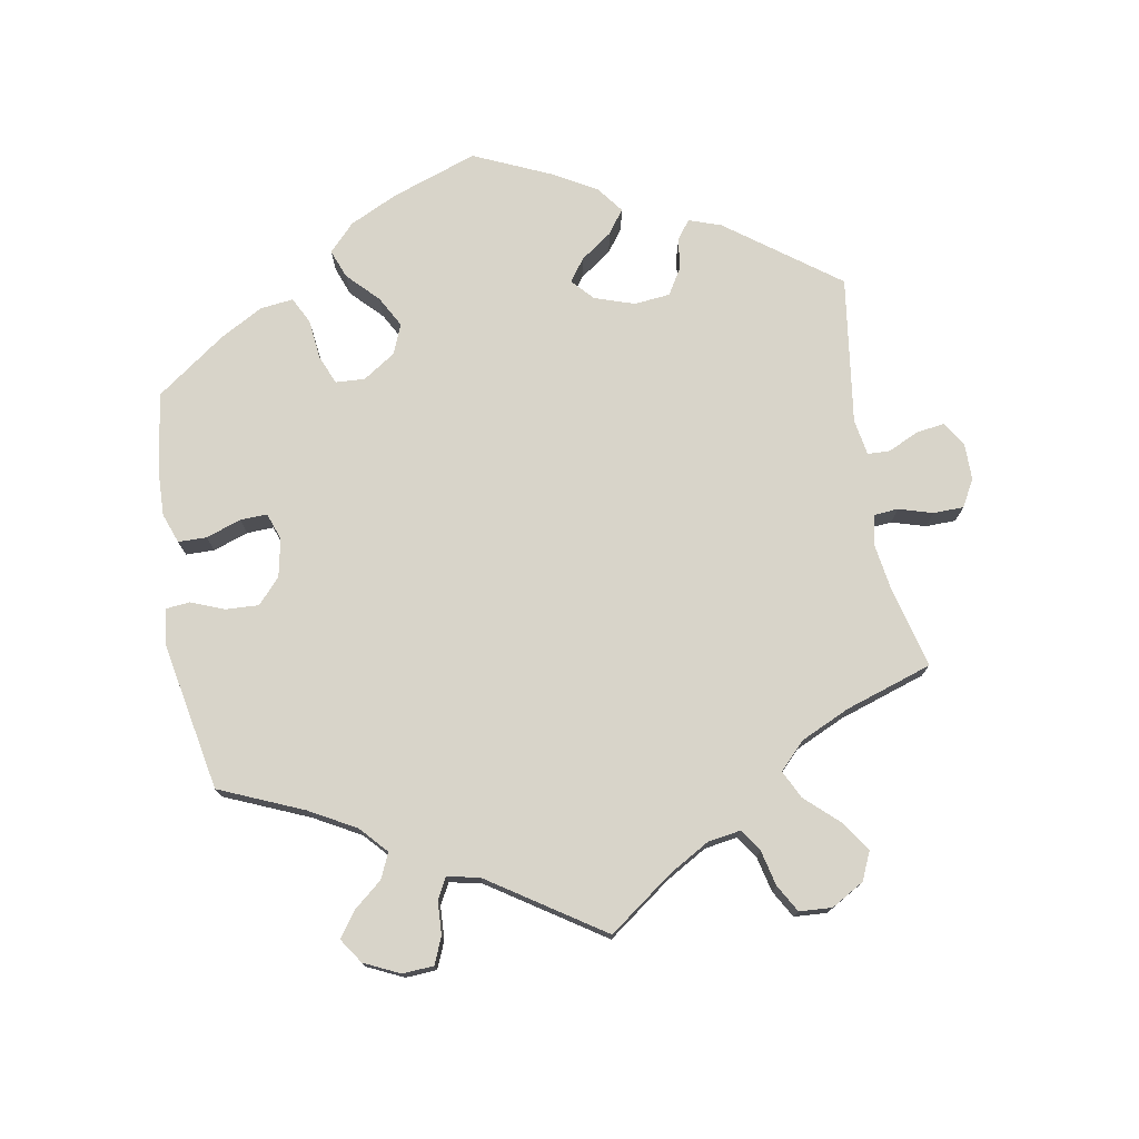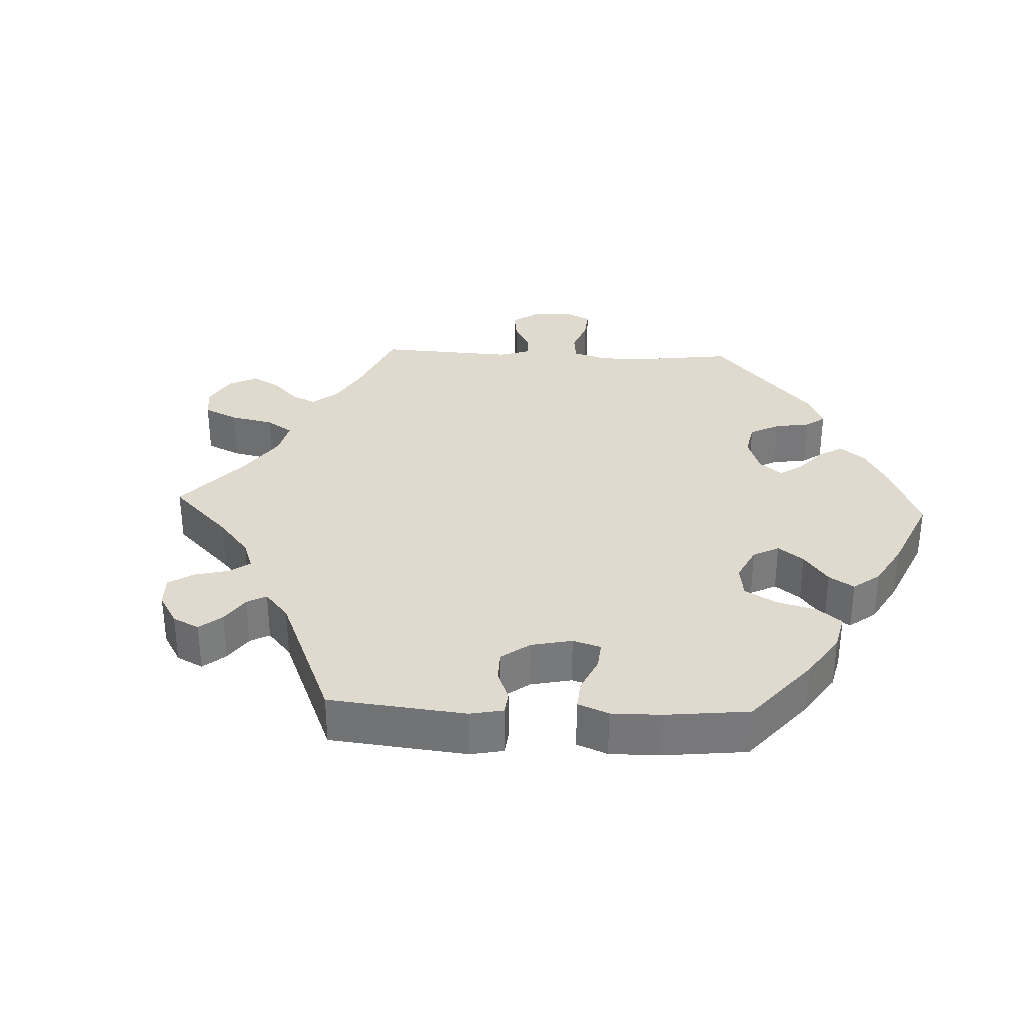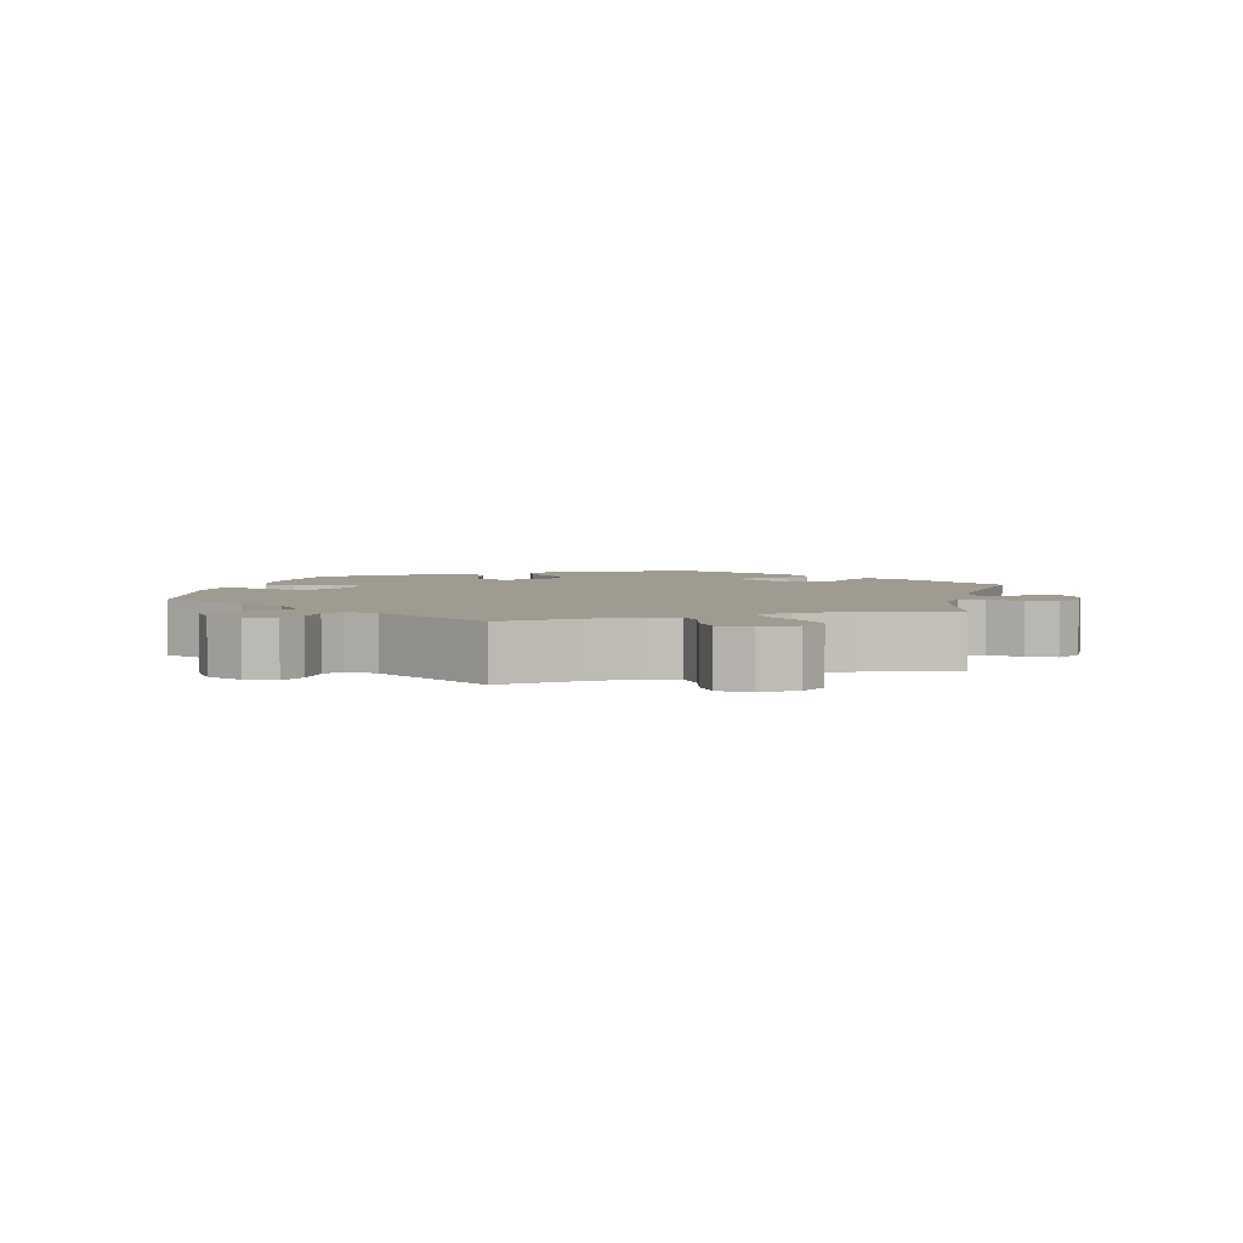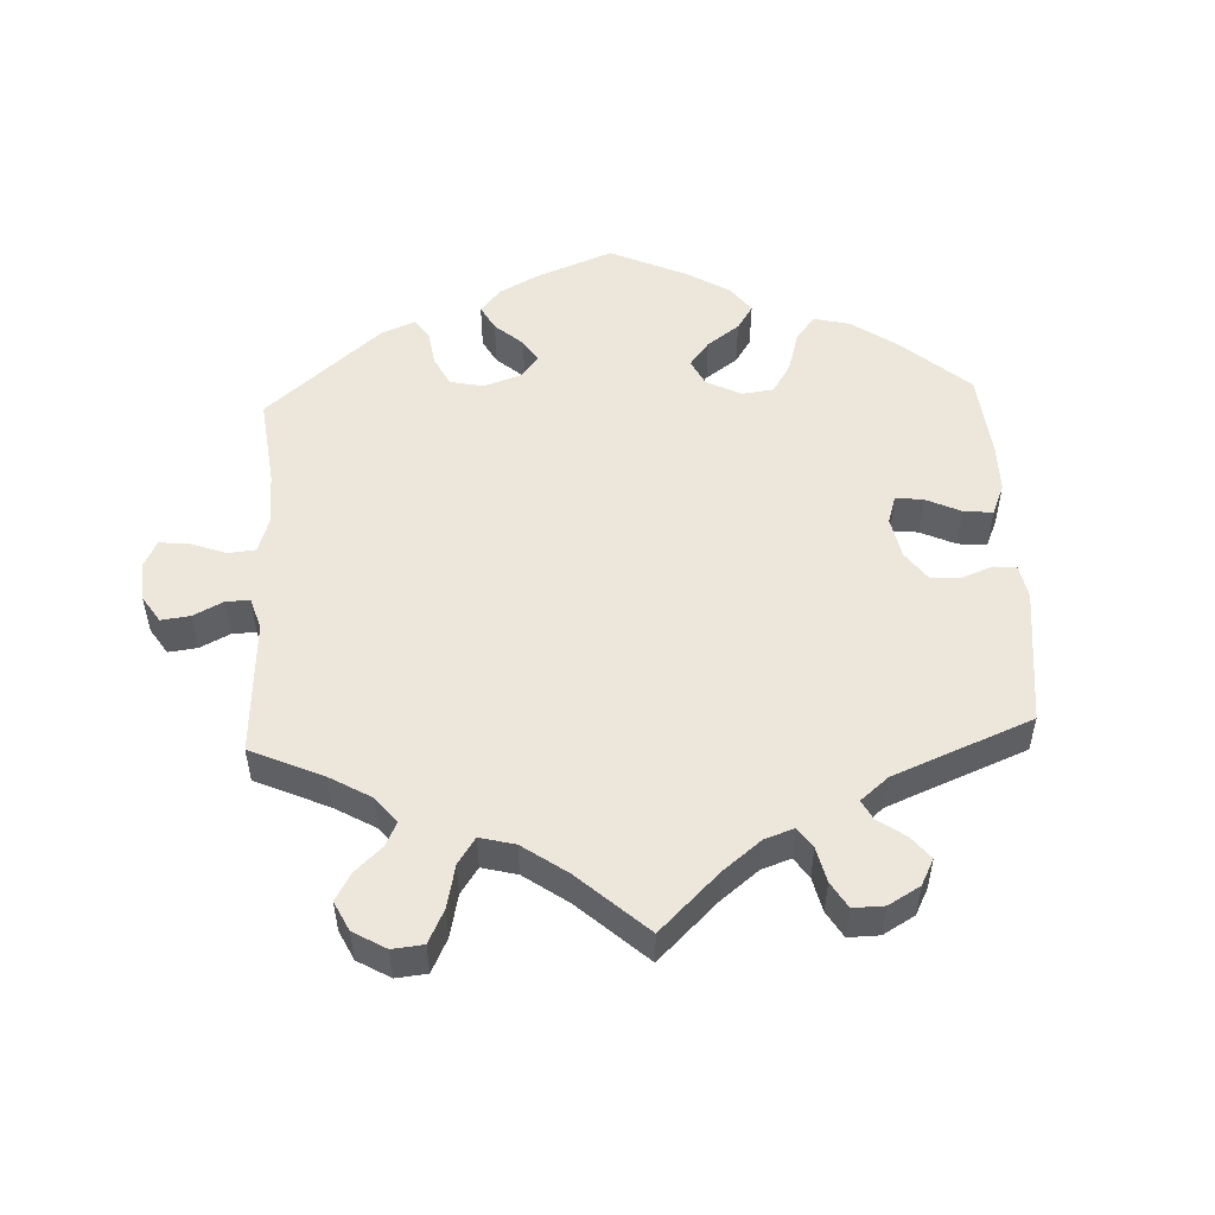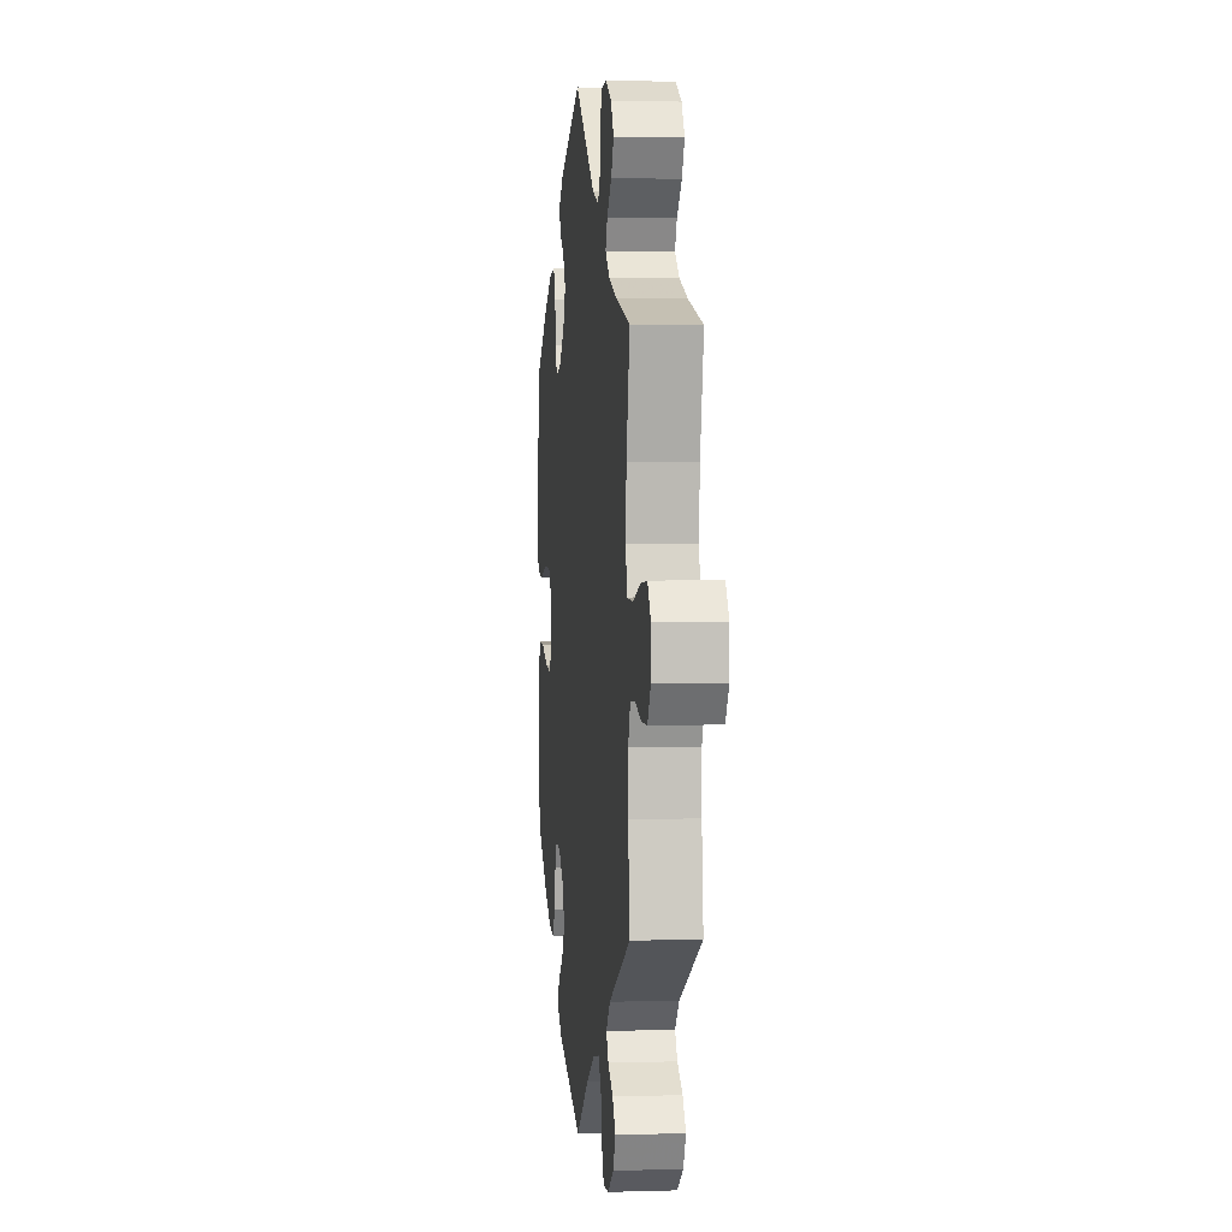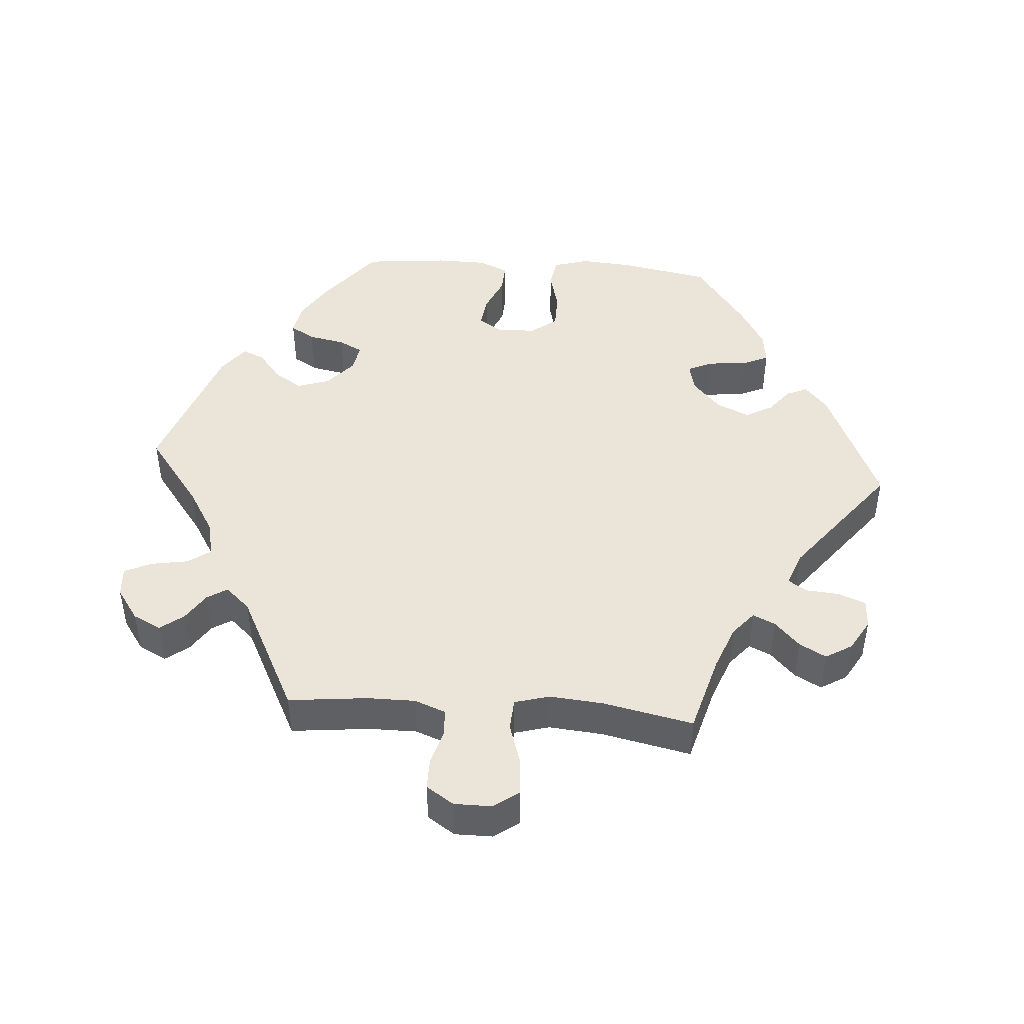
<metadata>
{"format":"obj","ext":"obj","renderer":"f3d","projection":"perspective","resolution":1024,"background":"white","views":[{"elev":75.5,"azim":-130.0,"up":"+Y"},{"elev":32.8,"azim":32.5,"up":"+Y"},{"elev":4.0,"azim":-107.3,"up":"+Y"},{"elev":52.2,"azim":-62.7,"up":"+Y"},{"elev":2.2,"azim":-96.3,"up":"+Z"},{"elev":45.4,"azim":-85.8,"up":"+Y"}]}
</metadata>
<code>
v 0.524 0.07 0.162
v 0.53 0.07 0.086
v 0.515 0.07 0.035
v 0.472 0.07 0.028
v 0.413 0.07 0.043
v 0.362 0.07 0.042
v 0.334 0.07 0.005
v 0.331 0.07 -0.05
v 0.354 0.07 -0.085
v 0.399 0.07 -0.079
v 0.451 0.07 -0.056
v 0.493 0.07 -0.054
v 0.512 0.07 -0.098
v 0.513 0.07 -0.169
v 0.501 0.07 -0.289
v 0.412 0.07 -0.36
v 0.356 0.07 -0.395
v 0.311 0.07 -0.403
v 0.29 0.07 -0.368
v 0.28 0.07 -0.316
v 0.262 0.07 -0.282
v 0.222 0.07 -0.289
v 0.18 0.07 -0.326
v 0.165 0.07 -0.372
v 0.191 0.07 -0.412
v 0.231 0.07 -0.444
v 0.245 0.07 -0.475
v 0.203 0.07 -0.507
v 0 0.07 -0.578
v -0.104 0.07 -0.5
v -0.169 0.07 -0.461
v -0.22 0.07 -0.45
v -0.243 0.07 -0.482
v -0.252 0.07 -0.535
v -0.27 0.07 -0.574
v -0.313 0.07 -0.571
v -0.359 0.07 -0.539
v -0.379 0.07 -0.499
v -0.354 0.07 -0.466
v -0.314 0.07 -0.44
v -0.296 0.07 -0.411
v -0.328 0.07 -0.376
v -0.501 0.07 -0.289
v -0.489 0.07 -0.176
v -0.489 0.07 -0.108
v -0.506 0.07 -0.064
v -0.544 0.07 -0.061
v -0.594 0.07 -0.076
v -0.639 0.07 -0.076
v -0.665 0.07 -0.037
v -0.665 0.07 0.017
v -0.639 0.07 0.053
v -0.586 0.07 0.049
v -0.526 0.07 0.03
v -0.481 0.07 0.033
v -0.467 0.07 0.083
v -0.474 0.07 0.16
v -0.501 0.07 0.288
v -0.388 0.07 0.32
v -0.324 0.07 0.345
v -0.29 0.07 0.374
v -0.305 0.07 0.406
v -0.342 0.07 0.441
v -0.363 0.07 0.479
v -0.34 0.07 0.517
v -0.295 0.07 0.543
v -0.253 0.07 0.541
v -0.238 0.07 0.502
v -0.234 0.07 0.455
v -0.217 0.07 0.428
v -0.168 0.07 0.446
v 0 0.07 0.577
v 0.181 0.07 0.498
v 0.218 0.07 0.466
v 0.205 0.07 0.436
v 0.169 0.07 0.407
v 0.148 0.07 0.369
v 0.169 0.07 0.322
v 0.214 0.07 0.282
v 0.255 0.07 0.273
v 0.271 0.07 0.309
v 0.276 0.07 0.364
v 0.293 0.07 0.402
v 0.34 0.07 0.396
v 0.402 0.07 0.36
v 0.5 0.07 0.289
v 0.524 0 0.162
v 0.53 0 0.086
v 0.515 0 0.035
v 0.472 0 0.028
v 0.413 0 0.043
v 0.362 0 0.042
v 0.334 0 0.005
v 0.331 0 -0.05
v 0.354 0 -0.085
v 0.399 0 -0.079
v 0.451 0 -0.056
v 0.493 0 -0.054
v 0.512 0 -0.098
v 0.513 0 -0.169
v 0.501 0 -0.289
v 0.412 0 -0.36
v 0.356 0 -0.395
v 0.311 0 -0.403
v 0.29 0 -0.368
v 0.28 0 -0.316
v 0.262 0 -0.282
v 0.222 0 -0.289
v 0.18 0 -0.326
v 0.165 0 -0.372
v 0.191 0 -0.412
v 0.231 0 -0.444
v 0.245 0 -0.475
v 0.203 0 -0.507
v 0 0 -0.578
v -0.104 0 -0.5
v -0.169 0 -0.461
v -0.22 0 -0.45
v -0.243 0 -0.482
v -0.252 0 -0.535
v -0.27 0 -0.574
v -0.313 0 -0.571
v -0.359 0 -0.539
v -0.379 0 -0.499
v -0.354 0 -0.466
v -0.314 0 -0.44
v -0.296 0 -0.411
v -0.328 0 -0.376
v -0.501 0 -0.289
v -0.489 0 -0.176
v -0.489 0 -0.108
v -0.506 0 -0.064
v -0.544 0 -0.061
v -0.594 0 -0.076
v -0.639 0 -0.076
v -0.665 0 -0.037
v -0.665 0 0.017
v -0.639 0 0.053
v -0.586 0 0.049
v -0.526 0 0.03
v -0.481 0 0.033
v -0.467 0 0.083
v -0.474 0 0.16
v -0.501 0 0.288
v -0.388 0 0.32
v -0.324 0 0.345
v -0.29 0 0.374
v -0.305 0 0.406
v -0.342 0 0.441
v -0.363 0 0.479
v -0.34 0 0.517
v -0.295 0 0.543
v -0.253 0 0.541
v -0.238 0 0.502
v -0.234 0 0.455
v -0.217 0 0.428
v -0.168 0 0.446
v 0 0 0.577
v 0.181 0 0.498
v 0.218 0 0.466
v 0.205 0 0.436
v 0.169 0 0.407
v 0.148 0 0.369
v 0.169 0 0.322
v 0.214 0 0.282
v 0.255 0 0.273
v 0.271 0 0.309
v 0.276 0 0.364
v 0.293 0 0.402
v 0.34 0 0.396
v 0.402 0 0.36
v 0.5 0 0.289
f 81 82 83 84
f 80 81 84 85
f 73 74 75 76
f 71 72 73 76
f 70 71 76 77
f 66 67 68 69
f 66 69 70
f 65 66 70
f 62 63 64 65
f 61 62 65 70
f 60 61 70 77
f 57 58 59
f 56 57 59 60
f 55 56 60 77
f 51 52 53 54
f 51 54 55
f 50 51 55
f 47 48 49 50
f 46 47 50 55
f 45 46 55 77
f 42 43 44
f 41 42 44 45
f 37 38 39 40
f 37 40 41
f 36 37 41
f 33 34 35 36
f 32 33 36 41
f 31 32 41 45
f 27 28 29 30
f 25 26 27 30
f 24 25 30 31
f 23 24 31 45
f 17 18 19 20
f 17 20 21
f 16 17 21
f 15 16 21
f 14 15 21
f 13 14 21 22
f 10 11 12 13
f 9 10 13 22
f 2 3 4 5
f 2 5 6
f 1 2 6
f 80 85 86 1
f 23 45 77 78
f 23 78 79
f 8 9 22 23
f 7 8 23 79
f 6 7 79 80
f 1 6 80
f 170 169 168 167
f 171 170 167 166
f 162 161 160 159
f 162 159 158 157
f 163 162 157 156
f 155 154 153 152
f 156 155 152
f 156 152 151
f 151 150 149 148
f 156 151 148 147
f 163 156 147 146
f 145 144 143
f 146 145 143 142
f 163 146 142 141
f 140 139 138 137
f 141 140 137
f 141 137 136
f 136 135 134 133
f 141 136 133 132
f 163 141 132 131
f 130 129 128
f 131 130 128 127
f 126 125 124 123
f 127 126 123
f 127 123 122
f 122 121 120 119
f 127 122 119 118
f 131 127 118 117
f 116 115 114 113
f 116 113 112 111
f 117 116 111 110
f 131 117 110 109
f 106 105 104 103
f 107 106 103
f 107 103 102
f 107 102 101
f 107 101 100
f 108 107 100 99
f 99 98 97 96
f 108 99 96 95
f 91 90 89 88
f 92 91 88
f 92 88 87
f 87 172 171 166
f 164 163 131 109
f 165 164 109
f 109 108 95 94
f 165 109 94 93
f 166 165 93 92
f 166 92 87
f 1 87 88 2
f 2 88 89 3
f 3 89 90 4
f 4 90 91 5
f 5 91 92 6
f 6 92 93 7
f 7 93 94 8
f 8 94 95 9
f 9 95 96 10
f 10 96 97 11
f 11 97 98 12
f 12 98 99 13
f 13 99 100 14
f 14 100 101 15
f 15 101 102 16
f 16 102 103 17
f 17 103 104 18
f 18 104 105 19
f 19 105 106 20
f 20 106 107 21
f 21 107 108 22
f 22 108 109 23
f 23 109 110 24
f 24 110 111 25
f 25 111 112 26
f 26 112 113 27
f 27 113 114 28
f 28 114 115 29
f 29 115 116 30
f 30 116 117 31
f 31 117 118 32
f 32 118 119 33
f 33 119 120 34
f 34 120 121 35
f 35 121 122 36
f 36 122 123 37
f 37 123 124 38
f 38 124 125 39
f 39 125 126 40
f 40 126 127 41
f 41 127 128 42
f 42 128 129 43
f 43 129 130 44
f 44 130 131 45
f 45 131 132 46
f 46 132 133 47
f 47 133 134 48
f 48 134 135 49
f 49 135 136 50
f 50 136 137 51
f 51 137 138 52
f 52 138 139 53
f 53 139 140 54
f 54 140 141 55
f 55 141 142 56
f 56 142 143 57
f 57 143 144 58
f 58 144 145 59
f 59 145 146 60
f 60 146 147 61
f 61 147 148 62
f 62 148 149 63
f 63 149 150 64
f 64 150 151 65
f 65 151 152 66
f 66 152 153 67
f 67 153 154 68
f 68 154 155 69
f 69 155 156 70
f 70 156 157 71
f 71 157 158 72
f 72 158 159 73
f 73 159 160 74
f 74 160 161 75
f 75 161 162 76
f 76 162 163 77
f 77 163 164 78
f 78 164 165 79
f 79 165 166 80
f 80 166 167 81
f 81 167 168 82
f 82 168 169 83
f 83 169 170 84
f 84 170 171 85
f 85 171 172 86
f 86 172 87 1

</code>
